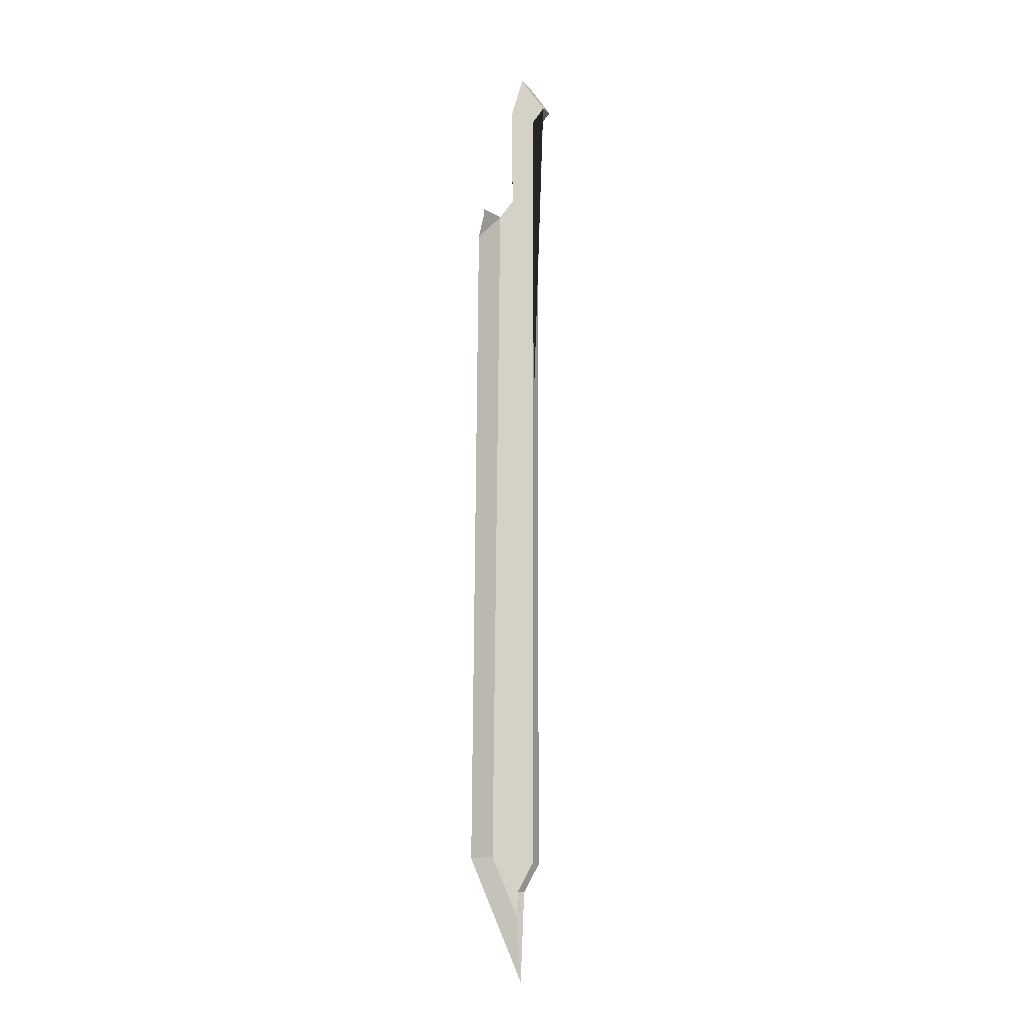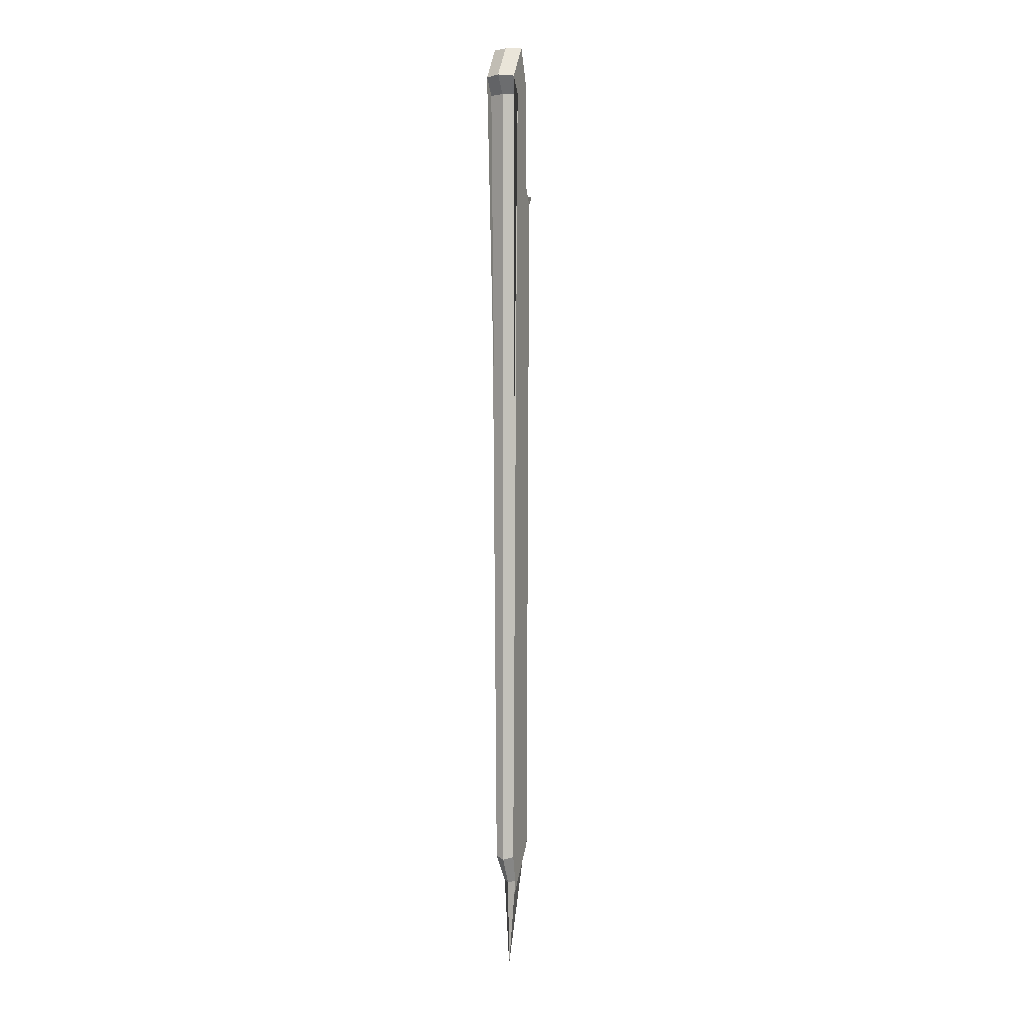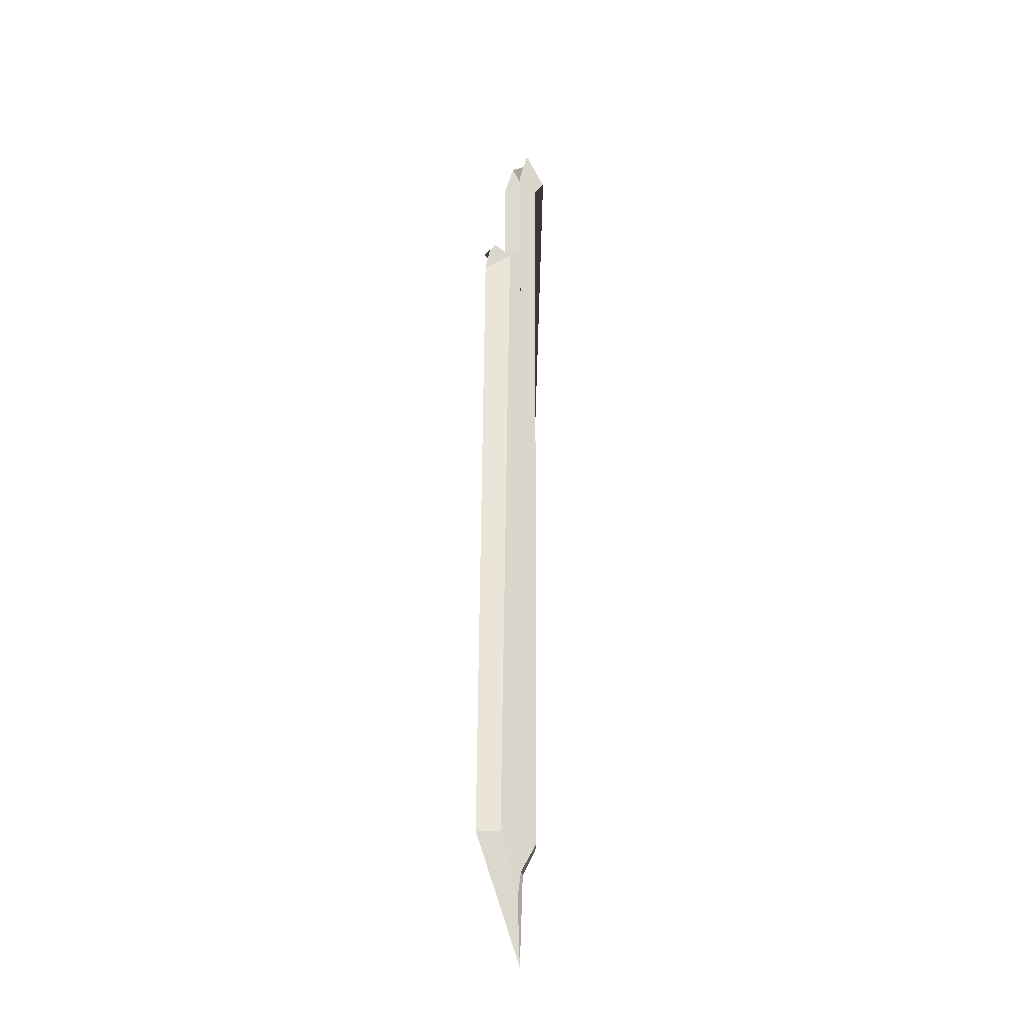
<metadata>
{"format":"obj","ext":"obj","renderer":"f3d","projection":"perspective","resolution":1024,"background":"white","views":[{"elev":-11.3,"azim":-179.3,"up":"+Y"},{"elev":2.8,"azim":-69.9,"up":"+Y"},{"elev":-29.4,"azim":145.9,"up":"+Y"}]}
</metadata>
<code>
o Cube_Cube.004
v 0.07601 0.9223 0.05844
v 0.08801 0.686 0.02304
v -0.07641 1.209 0.09081
v -0.08965 8.999 0.1433
v -0.2021 9.164 0.1433
v 0.02275 9.479 0.1433
v 0.4315 8.036 0.1093
v 0.2591 7.93 0.1433
v 0.3273 1.26 0.09235
v 0.1266 8.102 0.1565
v 0.1339 9.093 0.1565
v 0.0147 0.9147 0
v 0.04969 0.04994 0
v -0.1301 1.186 0
v -0.1433 8.999 0
v -0.271 9.172 0
v -0.05389 9.472 0
v 0.4315 8.036 0
v 0.489 7.769 0
v 0.5419 1.244 0
v 0.07601 0.9223 -0.05844
v 0.08801 0.686 -0.02304
v -0.07641 1.209 -0.09081
v -0.08965 8.999 -0.1433
v -0.2021 9.164 -0.1433
v 0.02275 9.479 -0.1433
v 0.4315 8.036 -0.1093
v 0.2591 7.93 -0.1433
v 0.3273 1.26 -0.09235
v 0.1266 8.102 -0.1565
v 0.1339 9.093 -0.1565
f 13 2 1 12
f 12 1 3 14
f 14 3 4 15
f 15 4 5 16
f 16 5 6 17
f 18 7 8 19
f 19 8 9 20
f 20 9 2 13
f 1 2 9 8 10 11 6 5 4 3
f 13 12 21 22
f 12 14 23 21
f 14 15 24 23
f 15 16 25 24
f 16 17 26 25
f 18 19 28 27
f 19 20 29 28
f 20 13 22 29
f 21 23 24 25 26 31 30 28 29 22

</code>
